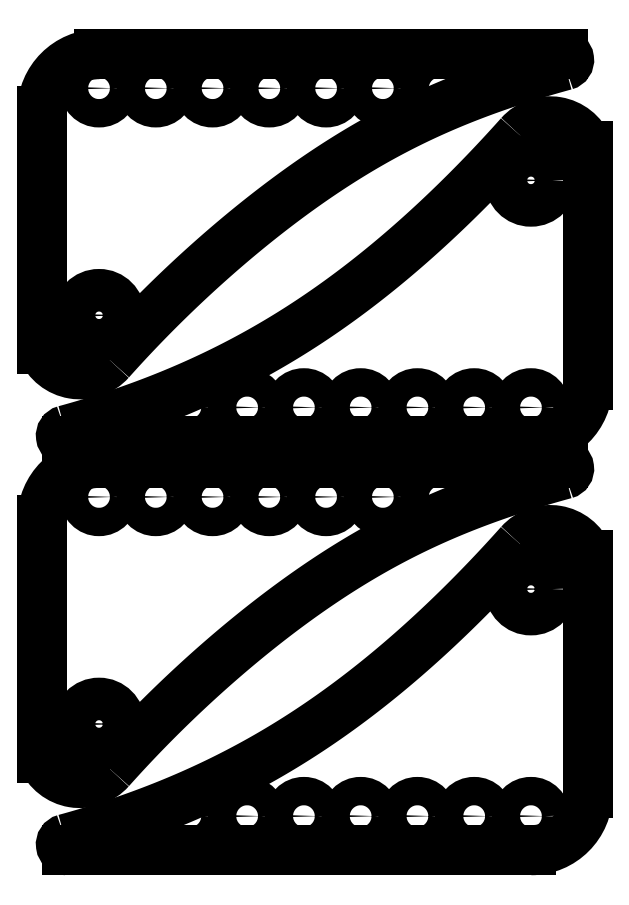
<metadata>
{"format":"dxf","ext":"dxf","renderer":"ezdxf+matplotlib","layout":"modelspace","background":"white","min_lineweight":24,"dpi":150}
</metadata>
<code>
0
SECTION
2
ENTITIES
0
POINT
8
0
10
0
20
0
30
0
0
POINT
8
0
10
0
20
3.6
30
0
0
CIRCLE
8
0
10
-0.5
20
1
30
0
40
0.1875
210
0
220
0
230
1
0
CIRCLE
8
0
10
-0.5
20
-1
30
0
40
0.125
210
0
220
0
230
1
0
CIRCLE
8
0
10
-1
20
-1
30
0
40
0.125
210
0
220
0
230
1
0
CIRCLE
8
0
10
-3.5
20
-1
30
0
40
0.125
210
0
220
0
230
1
0
CIRCLE
8
0
10
-3
20
-1
30
0
40
0.125
210
0
220
0
230
1
0
CIRCLE
8
0
10
-2.5
20
-1
30
0
40
0.125
210
0
220
0
230
1
0
CIRCLE
8
0
10
-2
20
-1
30
0
40
0.125
210
0
220
0
230
1
0
CIRCLE
8
0
10
-1.5
20
-1
30
0
40
0.125
210
0
220
0
230
1
0
LINE
8
0
10
0
20
1.3
30
0
11
0
21
-0.8
31
0
0
LINE
8
0
10
-0.5
20
-1.3
30
0
11
-4.59
21
-1.3
31
0
0
SPLINE
8
0
70
4
71
5
72
21
73
15
74
0
42
1e-09
43
1e-10
44
1e-10
40
0.07973
40
0.07973
40
0.07973
40
0.07973
40
0.07973
40
0.07973
40
0.1
40
0.2
40
0.3
40
0.4
40
0.5
40
0.6
40
0.7
40
0.8
40
0.9
40
1
40
1
40
1
40
1
40
1
40
1
41
1
41
1
41
1
41
1
41
1
41
1
41
1
41
1
41
1
41
1
41
1
41
1
41
1
41
1
41
1
10
-4.603
20
-1.202
30
0
10
-4.583
20
-1.196
30
0
10
-4.465
20
-1.164
30
0
10
-4.25
20
-1.1
30
0
10
-3.94
20
-0.9973
30
0
10
-3.542
20
-0.8421
30
0
10
-3.082
20
-0.6246
30
0
10
-2.635
20
-0.3717
30
0
10
-2.203
20
-0.08243
30
0
10
-1.784
20
0.2414
30
0
10
-1.377
20
0.5969
30
0
10
-1.061
20
0.9046
30
0
10
-0.8287
20
1.148
30
0
10
-0.6759
20
1.315
30
0
10
-0.6
20
1.4
30
0
0
ARC
8
0
10
-0.3316
20
1.16
30
0
40
0.3598
210
0
220
-0
230
1
50
22.83
51
138.2
0
ARC
8
0
10
-4.59
20
-1.25
30
0
40
0.05
210
0
220
0
230
1
50
105.3
51
270
0
ARC
8
0
10
-0.5
20
-0.8
30
0
40
0.5
210
0
220
0
230
1
50
-90
51
0
0
ARC
8
0
10
-0.2142
20
2.062
30
0
40
0.05
210
-0
220
0
230
1
50
-74.75
51
90
0
LINE
8
0
10
-4.805
20
-0.4884
30
0
11
-4.805
21
1.612
31
0
0
CIRCLE
8
0
10
-4.305
20
-0.1884
30
0
40
0.1875
210
0
220
0
230
1
0
CIRCLE
8
0
10
-3.805
20
1.812
30
0
40
0.125
210
0
220
0
230
1
0
CIRCLE
8
0
10
-4.305
20
1.812
30
0
40
0.125
210
0
220
0
230
1
0
ARC
8
0
10
-4.473
20
-0.3488
30
0
40
0.3598
210
0
220
0
230
1
50
202.8
51
318.2
0
CIRCLE
8
0
10
-2.305
20
1.812
30
0
40
0.125
210
0
220
0
230
1
0
CIRCLE
8
0
10
-3.305
20
1.812
30
0
40
0.125
210
0
220
0
230
1
0
ARC
8
0
10
-4.305
20
1.612
30
0
40
0.5
210
0
220
-0
230
1
50
90
51
180
0
CIRCLE
8
0
10
-1.805
20
1.812
30
0
40
0.125
210
0
220
0
230
1
0
CIRCLE
8
0
10
-2.805
20
1.812
30
0
40
0.125
210
0
220
0
230
1
0
CIRCLE
8
0
10
-1.305
20
1.812
30
0
40
0.125
210
0
220
0
230
1
0
LINE
8
0
10
-4.305
20
2.112
30
0
11
-0.2142
21
2.112
31
0
0
SPLINE
8
0
70
4
71
5
72
21
73
15
74
0
42
1e-09
43
1e-10
44
1e-10
40
0
40
0
40
0
40
0
40
0
40
0
40
0.1
40
0.2
40
0.3
40
0.4
40
0.5
40
0.6
40
0.7
40
0.8
40
0.9
40
1
40
1
40
1
40
1
40
1
40
1
41
1
41
1
41
1
41
1
41
1
41
1
41
1
41
1
41
1
41
1
41
1
41
1
41
1
41
1
41
1
10
-0.2011
20
2.013
30
0
10
-0.2897
20
1.989
30
0
10
-0.4647
20
1.939
30
0
10
-0.7207
20
1.86
30
0
10
-1.05
20
1.744
30
0
10
-1.451
20
1.574
30
0
10
-1.847
20
1.372
30
0
10
-2.247
20
1.131
30
0
10
-2.652
20
0.848
30
0
10
-3.057
20
0.5283
30
0
10
-3.457
20
0.1783
30
0
10
-3.767
20
-0.12
30
0
10
-3.989
20
-0.3515
30
0
10
-4.134
20
-0.5089
30
0
10
-4.205
20
-0.5884
30
0
0
CIRCLE
8
0
10
-4.305
20
3.412
30
0
40
0.1875
210
0
220
0
230
1
0
CIRCLE
8
0
10
-1.305
20
5.412
30
0
40
0.125
210
0
220
0
230
1
0
CIRCLE
8
0
10
-1.805
20
5.412
30
0
40
0.125
210
0
220
0
230
1
0
LINE
8
0
10
-4.305
20
5.712
30
0
11
-0.2142
21
5.712
31
0
0
CIRCLE
8
0
10
-2.805
20
5.412
30
0
40
0.125
210
0
220
0
230
1
0
CIRCLE
8
0
10
-2.305
20
5.412
30
0
40
0.125
210
0
220
0
230
1
0
ARC
8
0
10
-4.305
20
5.212
30
0
40
0.5
210
0
220
-0
230
1
50
90
51
180
0
LINE
8
0
10
-4.805
20
3.112
30
0
11
-4.805
21
5.212
31
0
0
CIRCLE
8
0
10
-3.805
20
5.412
30
0
40
0.125
210
0
220
0
230
1
0
CIRCLE
8
0
10
-3.305
20
5.412
30
0
40
0.125
210
0
220
0
230
1
0
LINE
8
0
10
0
20
4.9
30
0
11
0
21
2.8
31
0
0
ARC
8
0
10
-4.473
20
3.251
30
0
40
0.3598
210
0
220
0
230
1
50
202.8
51
318.2
0
ARC
8
0
10
-0.5
20
2.8
30
0
40
0.5
210
0
220
0
230
1
50
-90
51
0
0
CIRCLE
8
0
10
-3.5
20
2.6
30
0
40
0.125
210
0
220
0
230
1
0
CIRCLE
8
0
10
-3
20
2.6
30
0
40
0.125
210
0
220
0
230
1
0
CIRCLE
8
0
10
-0.5
20
2.6
30
0
40
0.125
210
0
220
0
230
1
0
SPLINE
8
0
70
4
71
5
72
21
73
15
74
0
42
1e-09
43
1e-10
44
1e-10
40
0.07973
40
0.07973
40
0.07973
40
0.07973
40
0.07973
40
0.07973
40
0.1
40
0.2
40
0.3
40
0.4
40
0.5
40
0.6
40
0.7
40
0.8
40
0.9
40
1
40
1
40
1
40
1
40
1
40
1
41
1
41
1
41
1
41
1
41
1
41
1
41
1
41
1
41
1
41
1
41
1
41
1
41
1
41
1
41
1
10
-4.603
20
2.398
30
0
10
-4.583
20
2.404
30
0
10
-4.465
20
2.436
30
0
10
-4.25
20
2.5
30
0
10
-3.94
20
2.603
30
0
10
-3.542
20
2.758
30
0
10
-3.082
20
2.975
30
0
10
-2.635
20
3.228
30
0
10
-2.203
20
3.518
30
0
10
-1.784
20
3.841
30
0
10
-1.377
20
4.197
30
0
10
-1.061
20
4.505
30
0
10
-0.8287
20
4.748
30
0
10
-0.6759
20
4.915
30
0
10
-0.6
20
5
30
0
0
ARC
8
0
10
-0.3316
20
4.76
30
0
40
0.3598
210
0
220
-0
230
1
50
22.83
51
138.2
0
CIRCLE
8
0
10
-1
20
2.6
30
0
40
0.125
210
0
220
0
230
1
0
ARC
8
0
10
-4.59
20
2.35
30
0
40
0.05
210
0
220
0
230
1
50
105.3
51
270
0
CIRCLE
8
0
10
-1.5
20
2.6
30
0
40
0.125
210
0
220
0
230
1
0
LINE
8
0
10
-0.5
20
2.3
30
0
11
-4.59
21
2.3
31
0
0
CIRCLE
8
0
10
-2
20
2.6
30
0
40
0.125
210
0
220
0
230
1
0
CIRCLE
8
0
10
-2.5
20
2.6
30
0
40
0.125
210
0
220
0
230
1
0
CIRCLE
8
0
10
-0.5
20
4.6
30
0
40
0.1875
210
0
220
0
230
1
0
SPLINE
8
0
70
4
71
5
72
21
73
15
74
0
42
1e-09
43
1e-10
44
1e-10
40
0
40
0
40
0
40
0
40
0
40
0
40
0.1
40
0.2
40
0.3
40
0.4
40
0.5
40
0.6
40
0.7
40
0.8
40
0.9
40
1
40
1
40
1
40
1
40
1
40
1
41
1
41
1
41
1
41
1
41
1
41
1
41
1
41
1
41
1
41
1
41
1
41
1
41
1
41
1
41
1
10
-0.2011
20
5.613
30
0
10
-0.2897
20
5.589
30
0
10
-0.4647
20
5.539
30
0
10
-0.7207
20
5.46
30
0
10
-1.05
20
5.344
30
0
10
-1.451
20
5.174
30
0
10
-1.847
20
4.972
30
0
10
-2.247
20
4.731
30
0
10
-2.652
20
4.448
30
0
10
-3.057
20
4.128
30
0
10
-3.457
20
3.778
30
0
10
-3.767
20
3.48
30
0
10
-3.989
20
3.249
30
0
10
-4.134
20
3.091
30
0
10
-4.205
20
3.012
30
0
0
ARC
8
0
10
-0.2142
20
5.662
30
0
40
0.05
210
0
220
0
230
1
50
-74.75
51
90
0
CIRCLE
8
0
10
-4.305
20
5.412
30
0
40
0.125
210
0
220
0
230
1
0
ENDSEC
0
EOF

</code>
